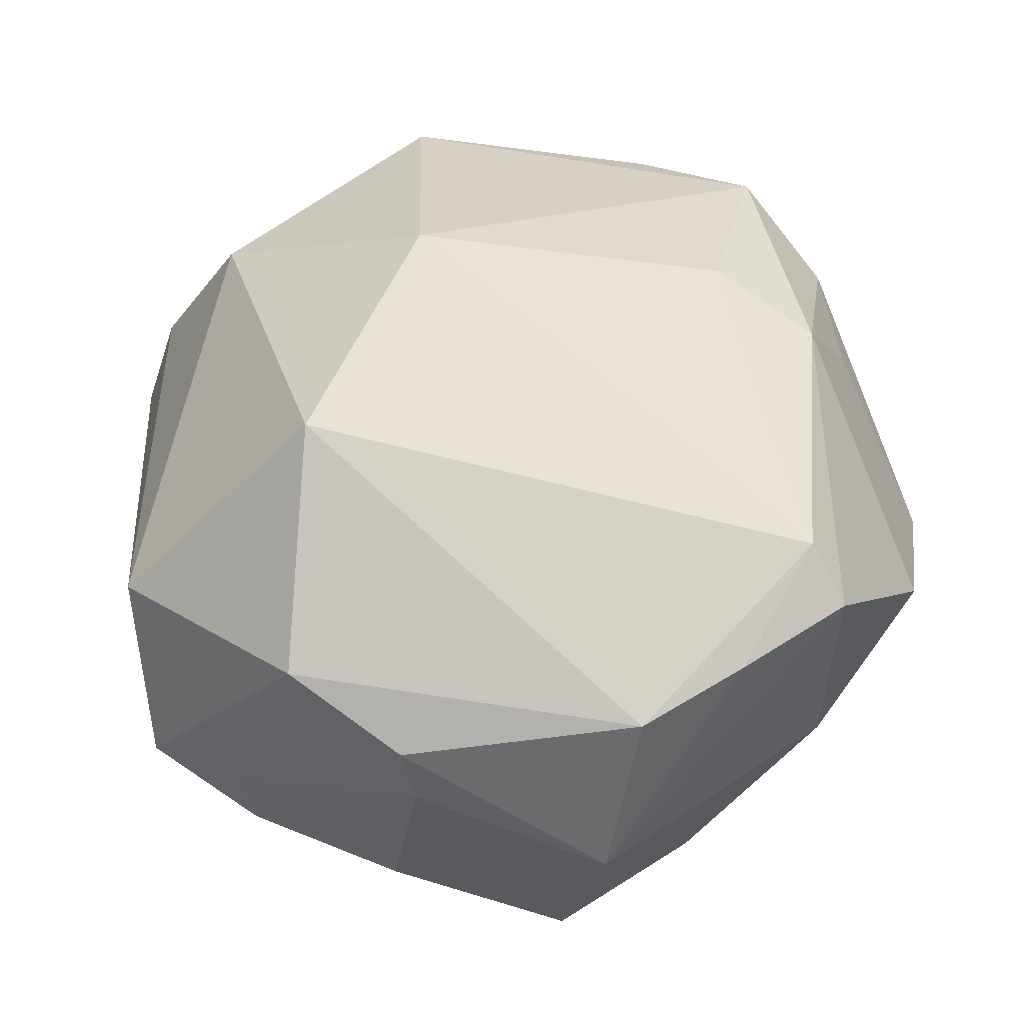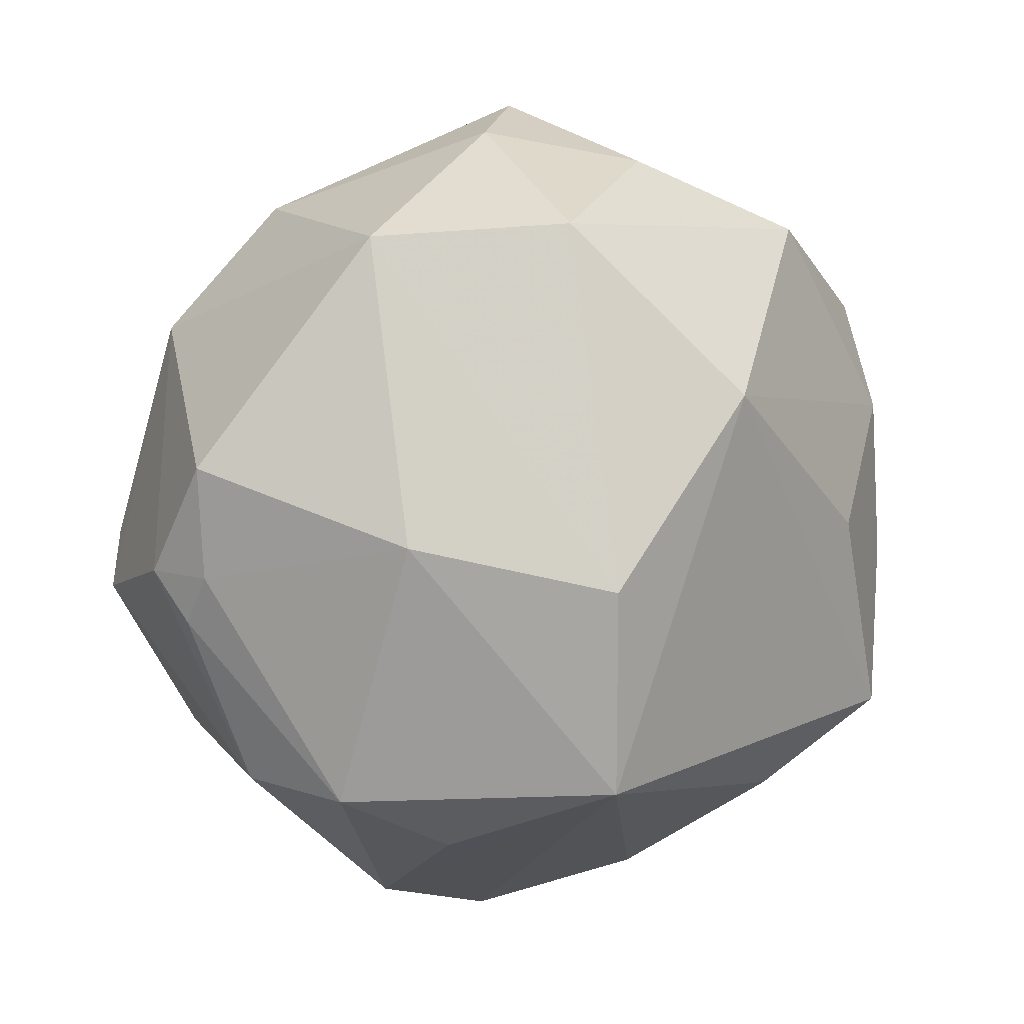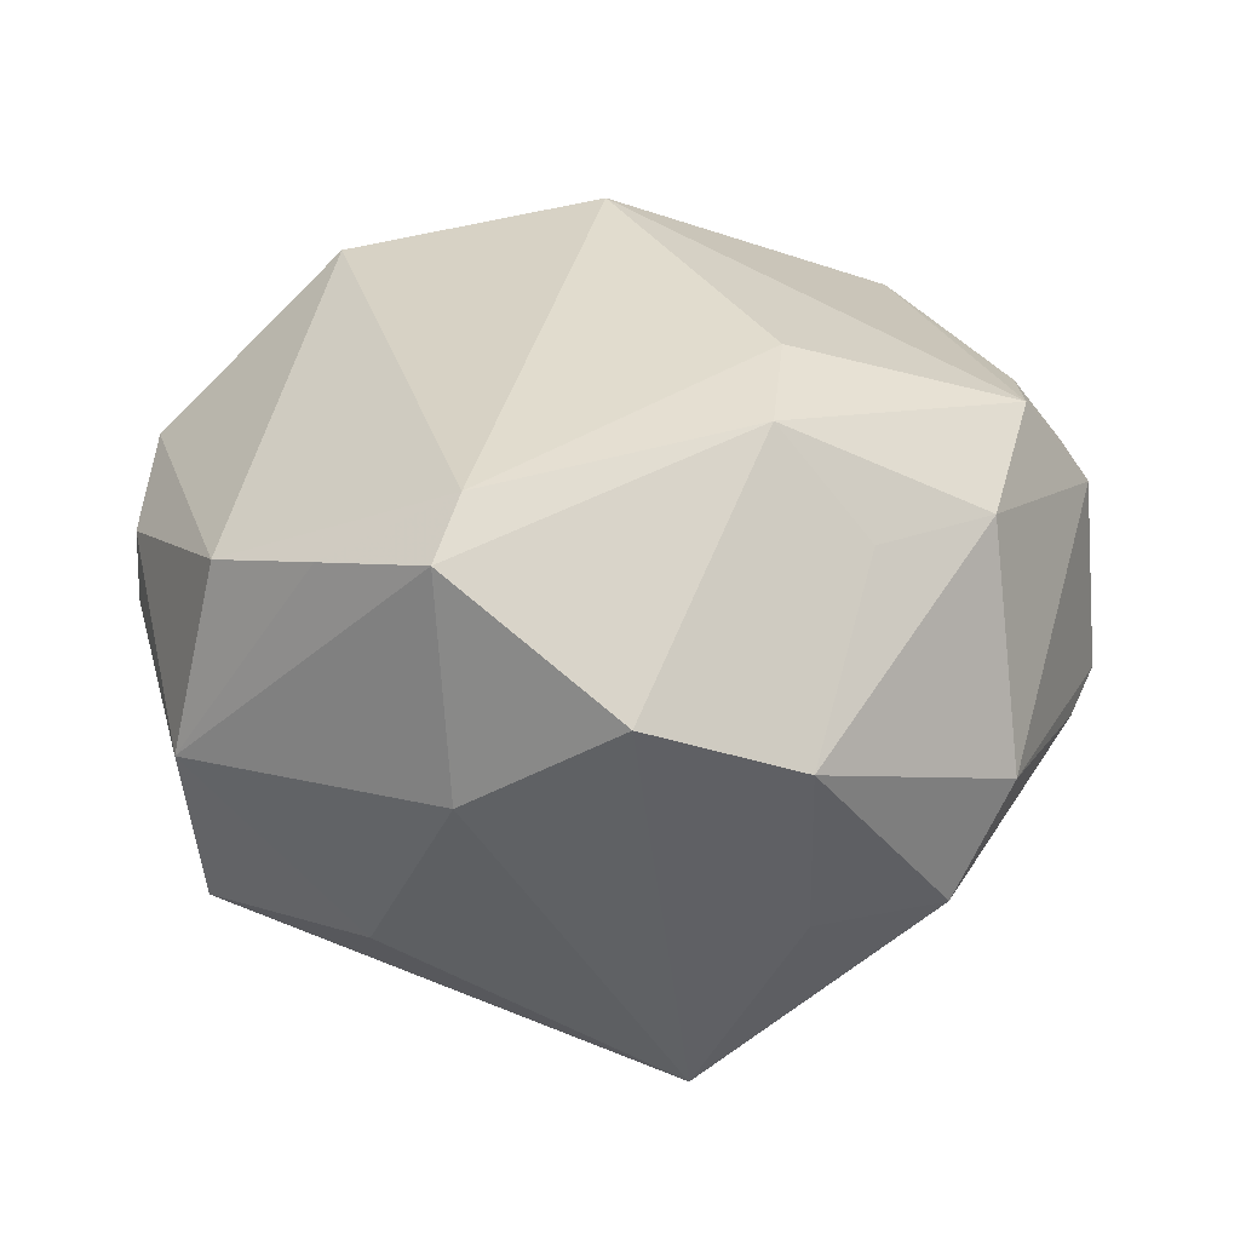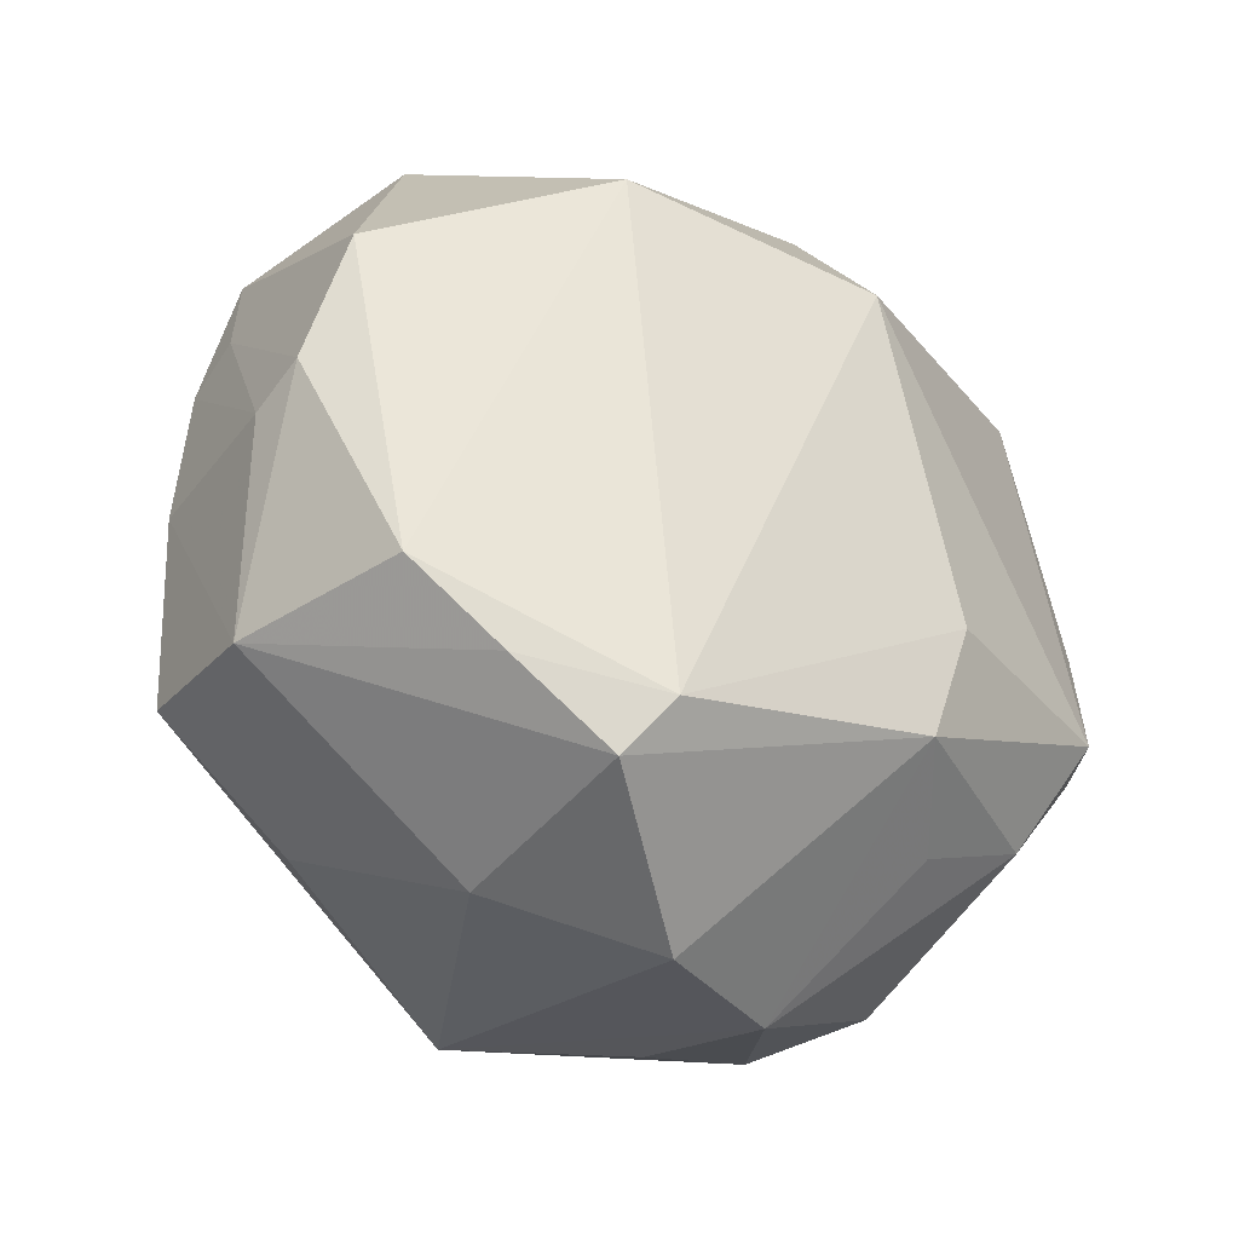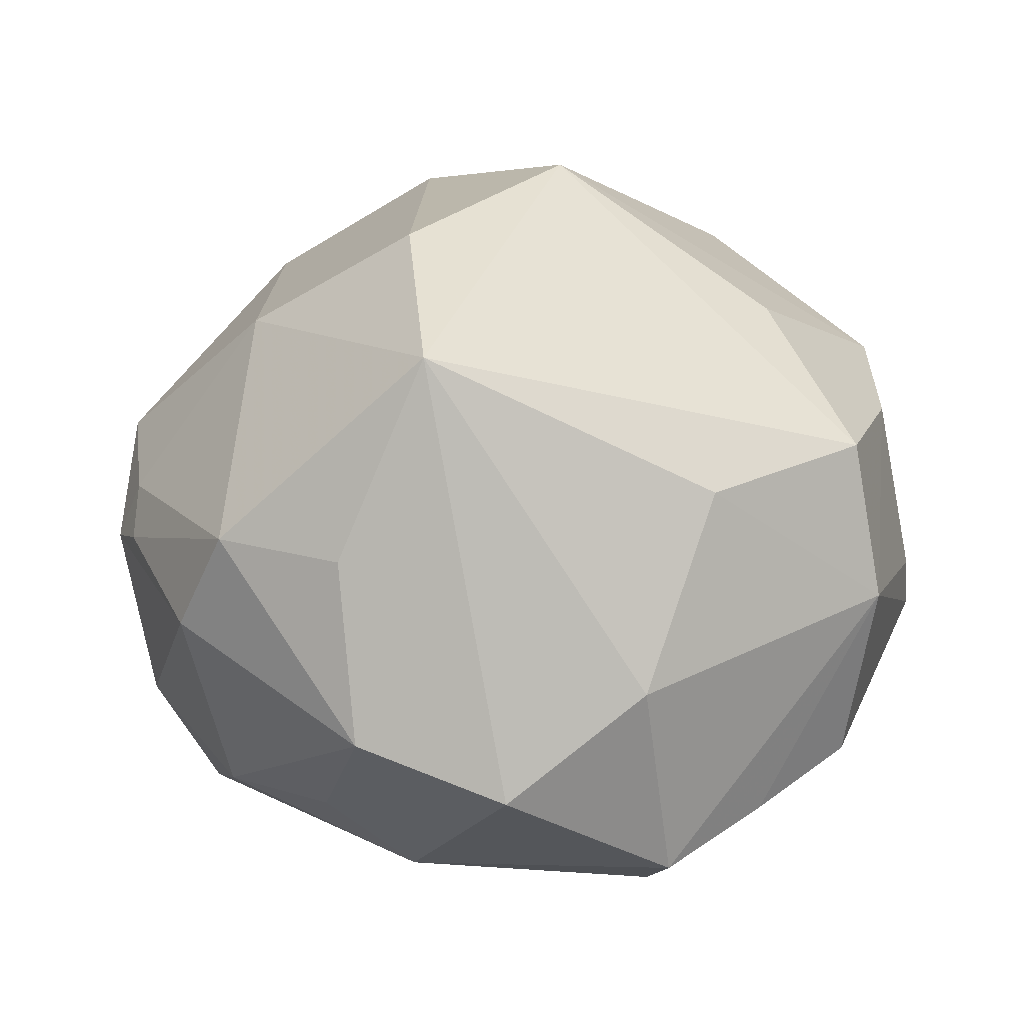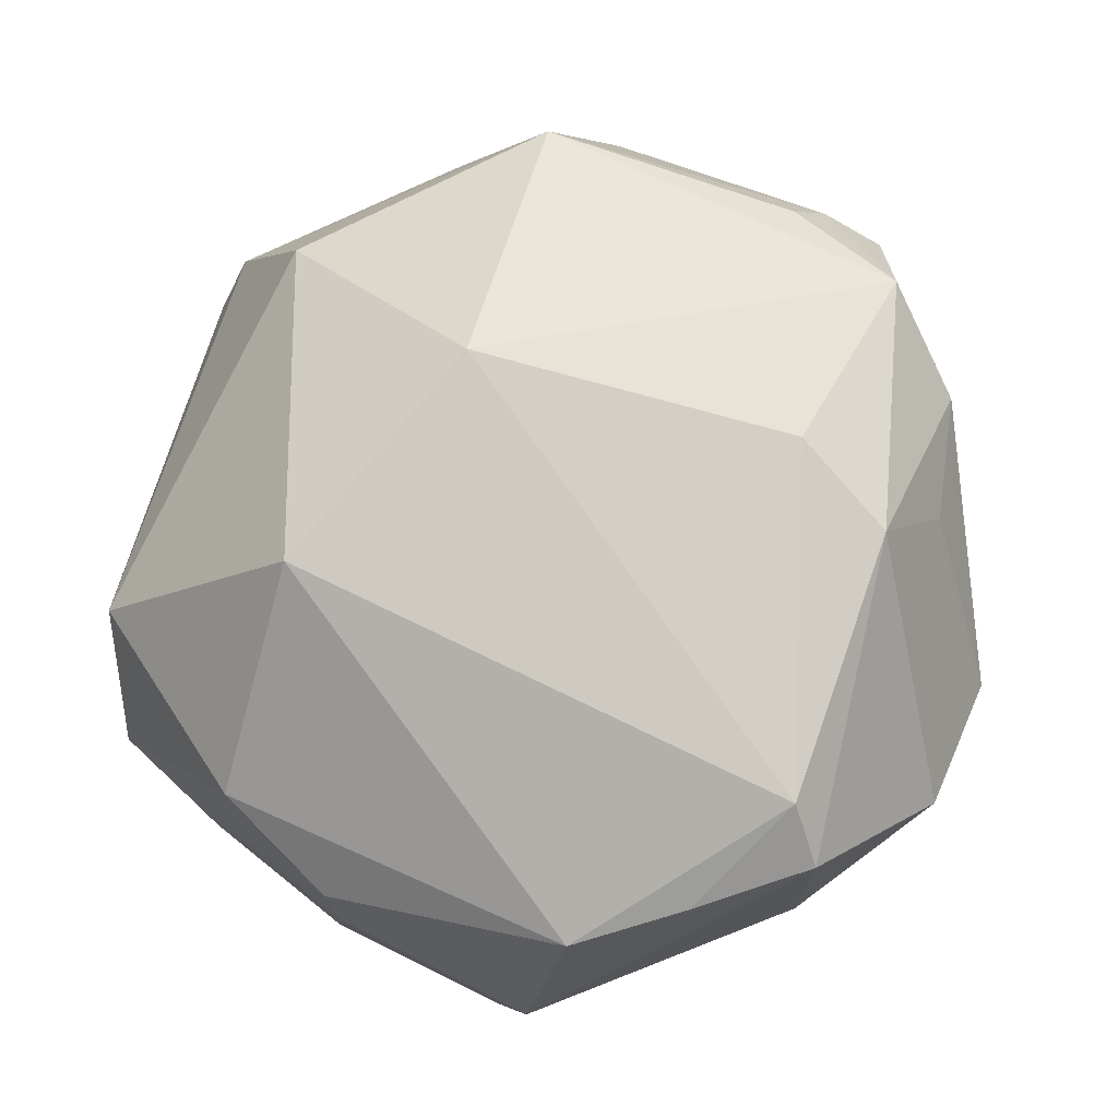
<metadata>
{"format":"obj","ext":"obj","renderer":"f3d","projection":"perspective","resolution":1024,"background":"white","views":[{"elev":46.4,"azim":-66.9,"up":"+Z"},{"elev":3.7,"azim":152.6,"up":"+Y"},{"elev":-71.9,"azim":0.1,"up":"+Y"},{"elev":-47.9,"azim":-39.1,"up":"+Y"},{"elev":-58.2,"azim":-175.8,"up":"+Y"},{"elev":67.9,"azim":-51.3,"up":"+Z"}]}
</metadata>
<code>
v 0.008673 0.03173 -0.0287
v 0.01713 -0.03423 -0.01714
v -0.01918 0.03634 -0.006677
v -0.04351 -0.006876 0.01039
v -0.03487 0.02839 0.01095
v 0.03672 -0.01364 0.02413
v -0.03372 -0.02847 0.01422
v -0.04331 -0.008204 0.0041
v 0.003095 0.04382 0.01012
v -0.03791 -0.0268 -0.004158
v -0.041 -0.004309 -0.01369
v -0.03622 -0.02154 -0.01945
v 0.01367 -0.02893 0.02633
v -0.0119 -0.03785 0.0228
v -0.0243 -0.03547 0.0161
v 0.04198 -0.005089 -0.0103
v 0.02721 0.02262 0.027
v 0.01675 -0.04224 -0.0001135
v -0.0428 0.005407 0.01632
v 0.04252 -0.00999 -0.006615
v 0.04518 -0.004591 -0.003672
v 0.04177 -0.001826 0.01736
v -0.04101 0.0122 -0.01258
v 0.04344 -0.00784 0.01523
v -0.02553 0.01098 0.03289
v 0.008467 0.04254 -0.008865
v 0.02224 -0.03056 0.01599
v -0.02108 -0.03001 -0.01997
v 0.03727 -0.000779 0.02295
v 0.02702 0.03038 -0.01937
v -0.01422 -0.04243 0.01789
v -0.04076 0.0239 -0.006872
v 0.02639 0.03454 0.008046
v -0.0004413 0.009921 0.03802
v 0.02969 -0.02853 -0.01721
v -0.02501 0.03227 -0.01845
v -0.01292 -0.04107 -0.003486
v -0.005843 0.03933 -0.01755
v 0.007011 -0.02667 -0.03566
v 0.008826 -0.005593 -0.03916
v 0.01489 -0.01778 0.03031
v 0.03731 0.02116 0.01231
v 0.03538 -0.02716 -0.006262
v 0.001858 -0.04629 0.005297
v 0.02686 -0.001257 -0.02802
v 0.0009699 0.0465 -0.0001094
v -0.04178 0.01313 -0.005616
v 0.002032 0.03414 0.02535
v 0.04334 0.006507 -0.01187
v -0.007242 0.01404 -0.0372
v -0.02884 -0.0006649 -0.02508
v 0.03313 -0.02401 0.01681
f 34 6 17
f 41 6 34
f 25 19 7
f 19 25 5
f 36 50 23
f 34 17 48
f 48 17 9
f 48 25 34
f 9 5 48
f 48 5 25
f 33 17 42
f 9 17 33
f 46 5 9
f 9 33 46
f 29 17 6
f 19 5 32
f 32 5 36
f 36 23 32
f 51 23 50
f 36 5 3
f 3 46 36
f 5 46 3
f 44 31 37
f 42 24 21
f 21 49 42
f 30 33 42
f 42 49 30
f 39 50 40
f 39 37 28
f 39 44 37
f 39 2 18
f 18 44 39
f 6 24 22
f 22 29 6
f 22 24 42
f 42 17 22
f 17 29 22
f 7 19 4
f 23 51 12
f 12 39 28
f 12 51 50
f 50 39 12
f 47 32 23
f 23 8 47
f 8 4 47
f 19 32 47
f 47 4 19
f 52 24 6
f 52 27 18
f 31 44 13
f 13 44 18
f 18 27 13
f 27 52 13
f 6 41 13
f 13 52 6
f 33 30 26
f 26 46 33
f 40 50 1
f 1 30 40
f 1 26 30
f 1 50 36
f 45 39 40
f 40 30 45
f 45 30 49
f 11 8 23
f 23 12 11
f 7 4 10
f 10 4 8
f 8 11 10
f 10 11 12
f 10 15 7
f 28 37 10
f 10 12 28
f 37 31 10
f 31 15 10
f 31 13 14
f 34 25 14
f 14 41 34
f 14 13 41
f 14 15 31
f 14 25 7
f 7 15 14
f 46 26 38
f 26 1 38
f 36 46 38
f 38 1 36
f 39 45 35
f 2 39 35
f 18 2 35
f 16 45 49
f 16 35 45
f 16 20 35
f 49 21 16
f 21 20 16
f 18 35 43
f 43 52 18
f 24 52 43
f 35 20 43
f 43 21 24
f 43 20 21

</code>
